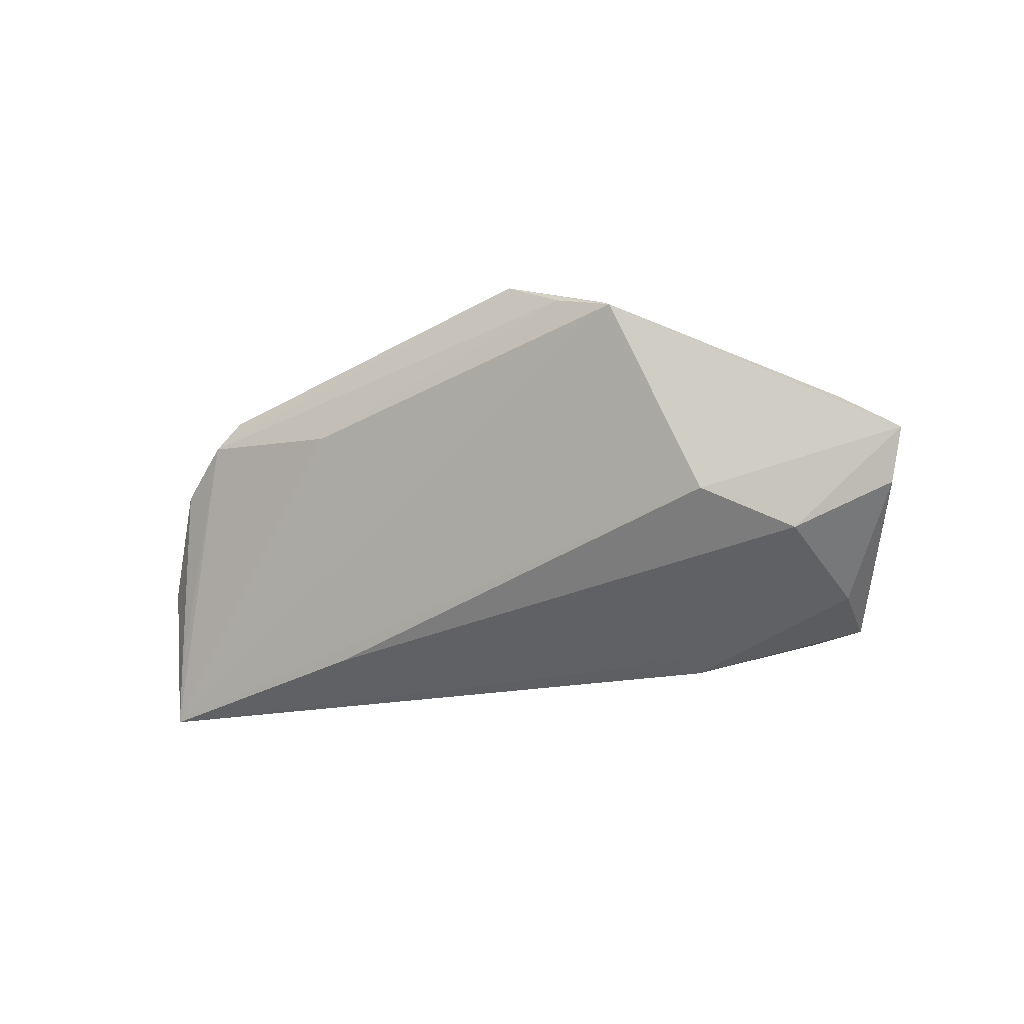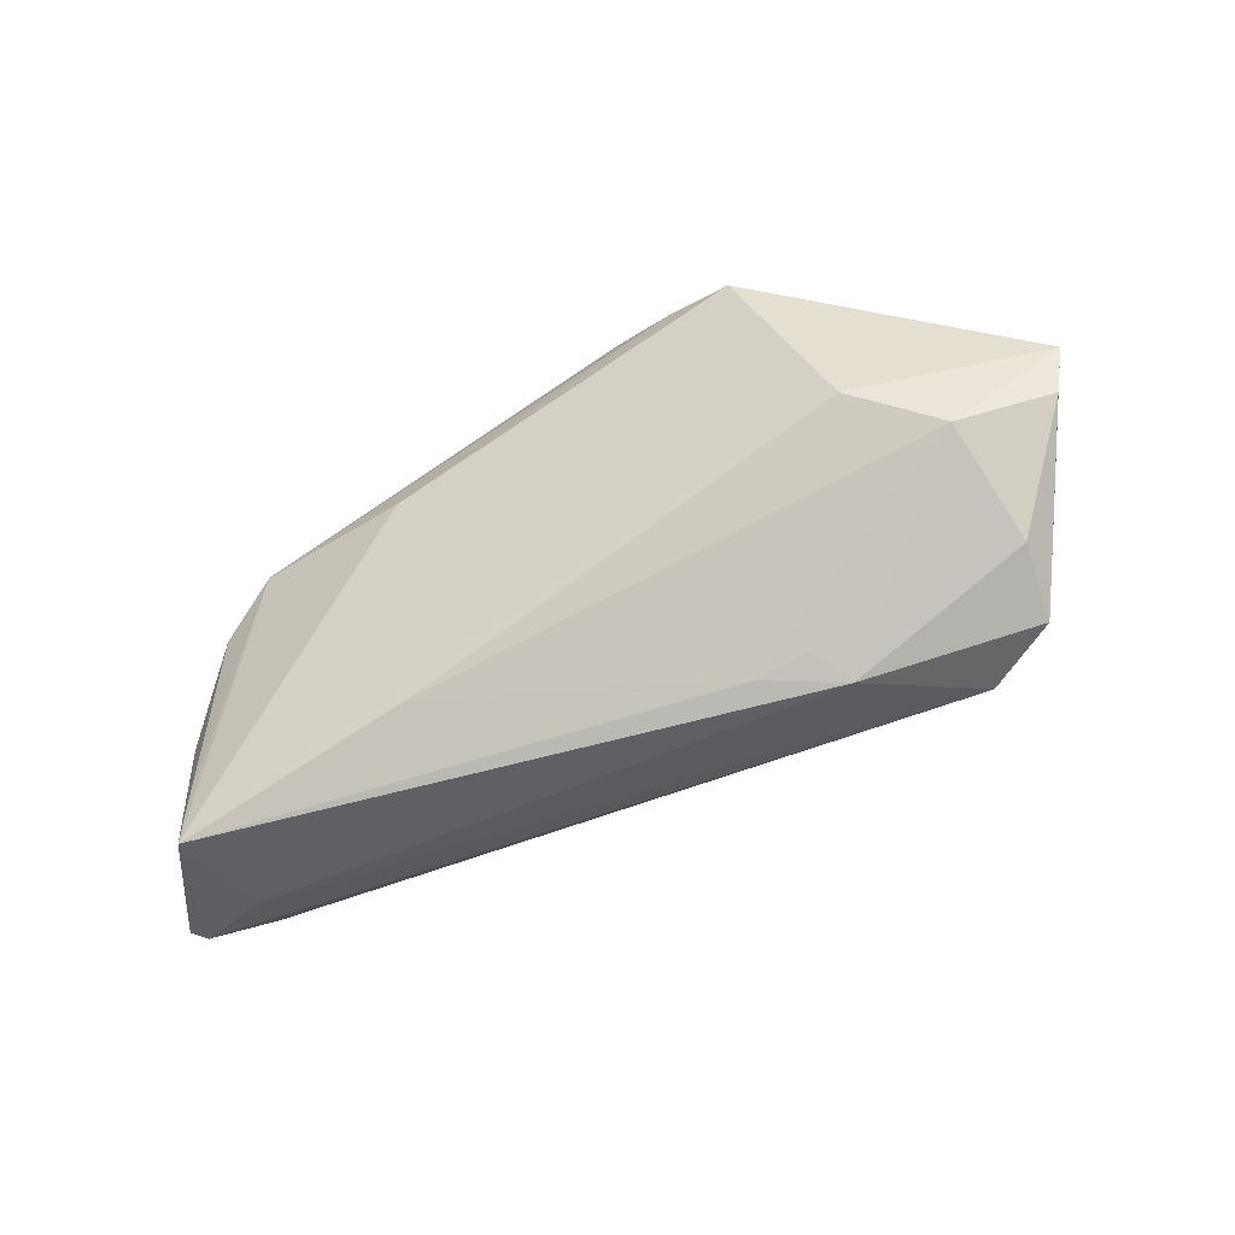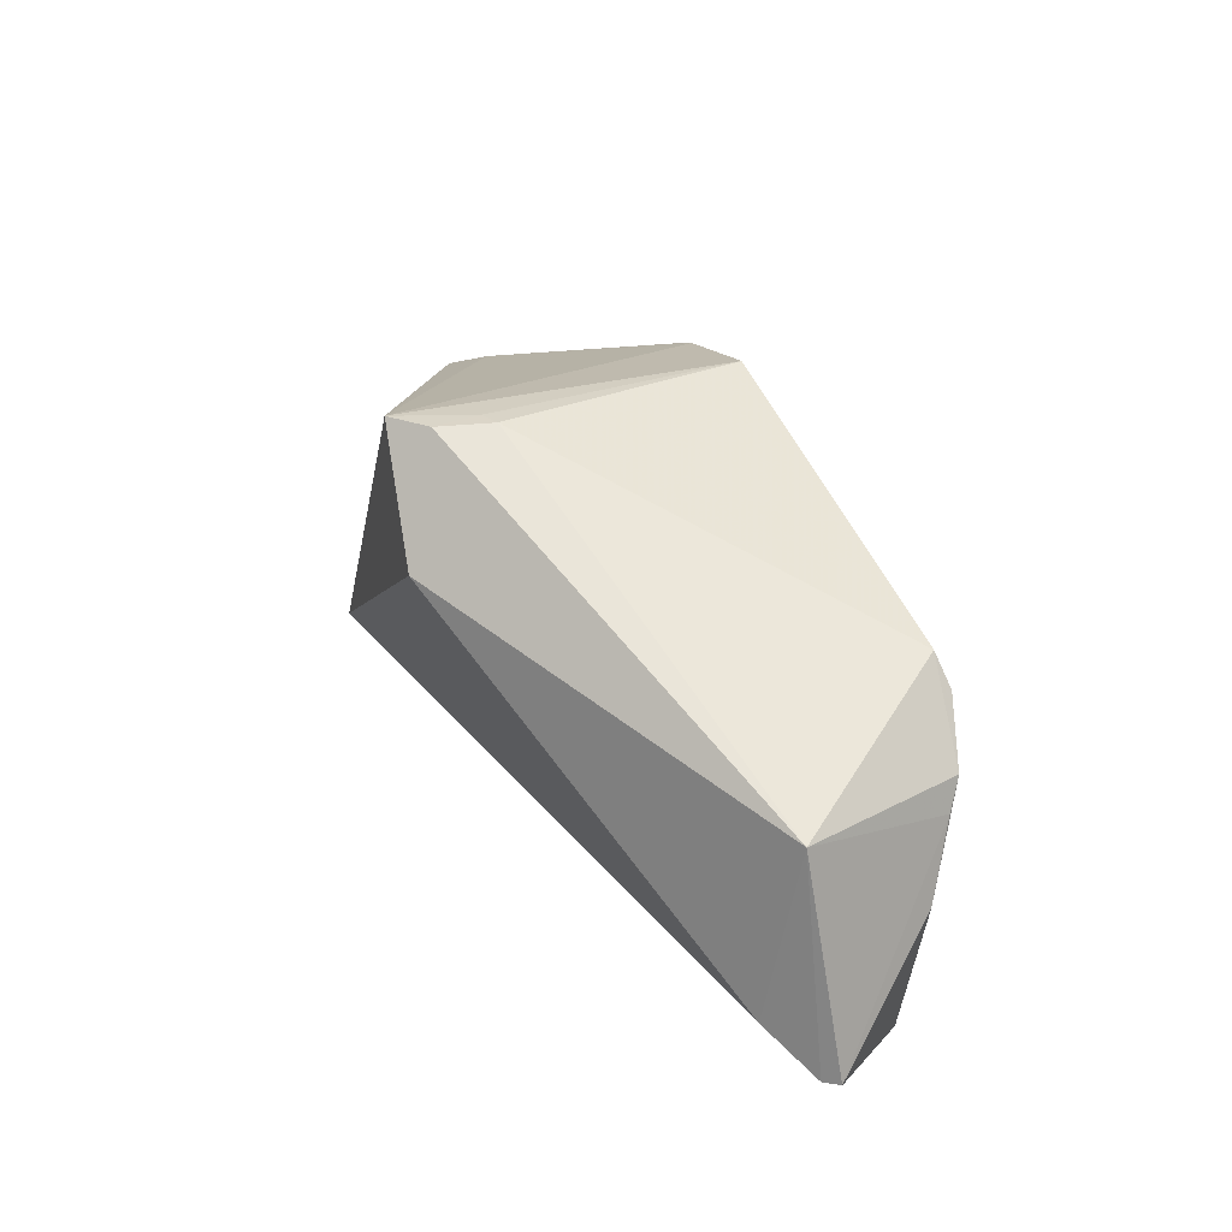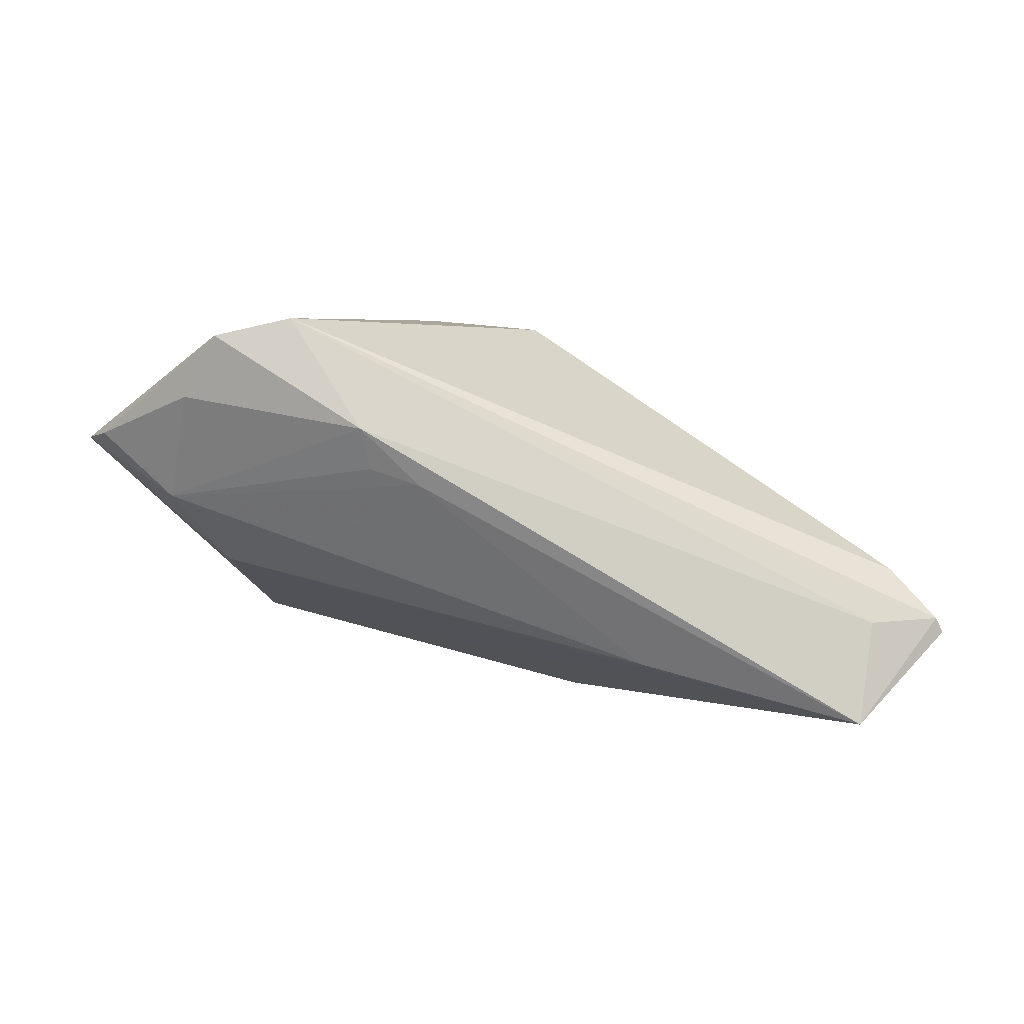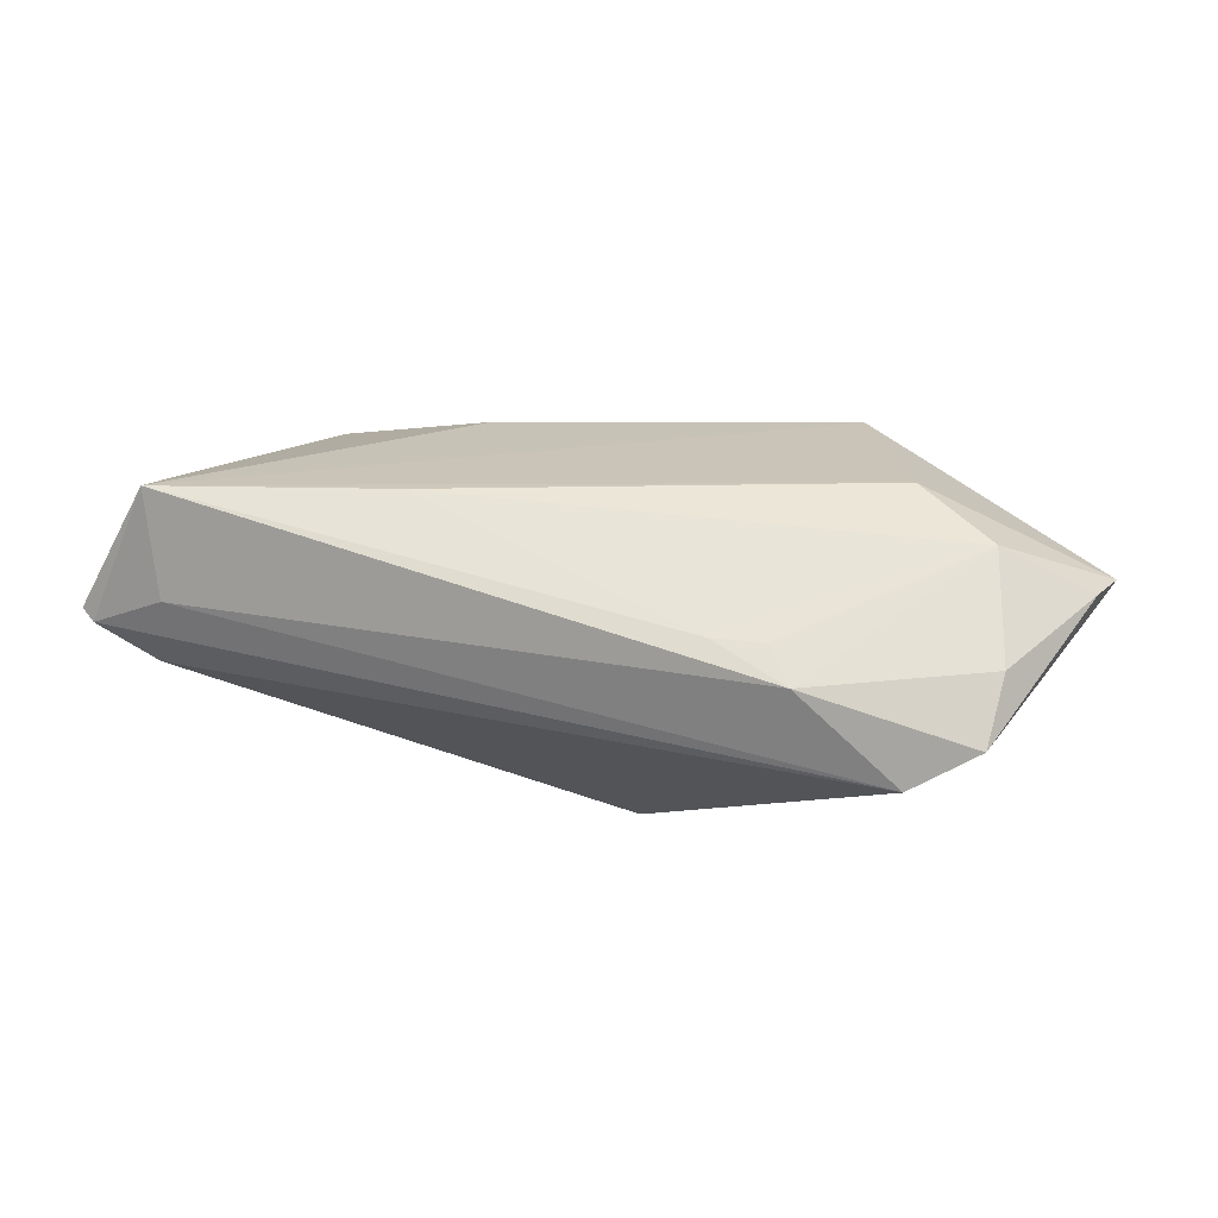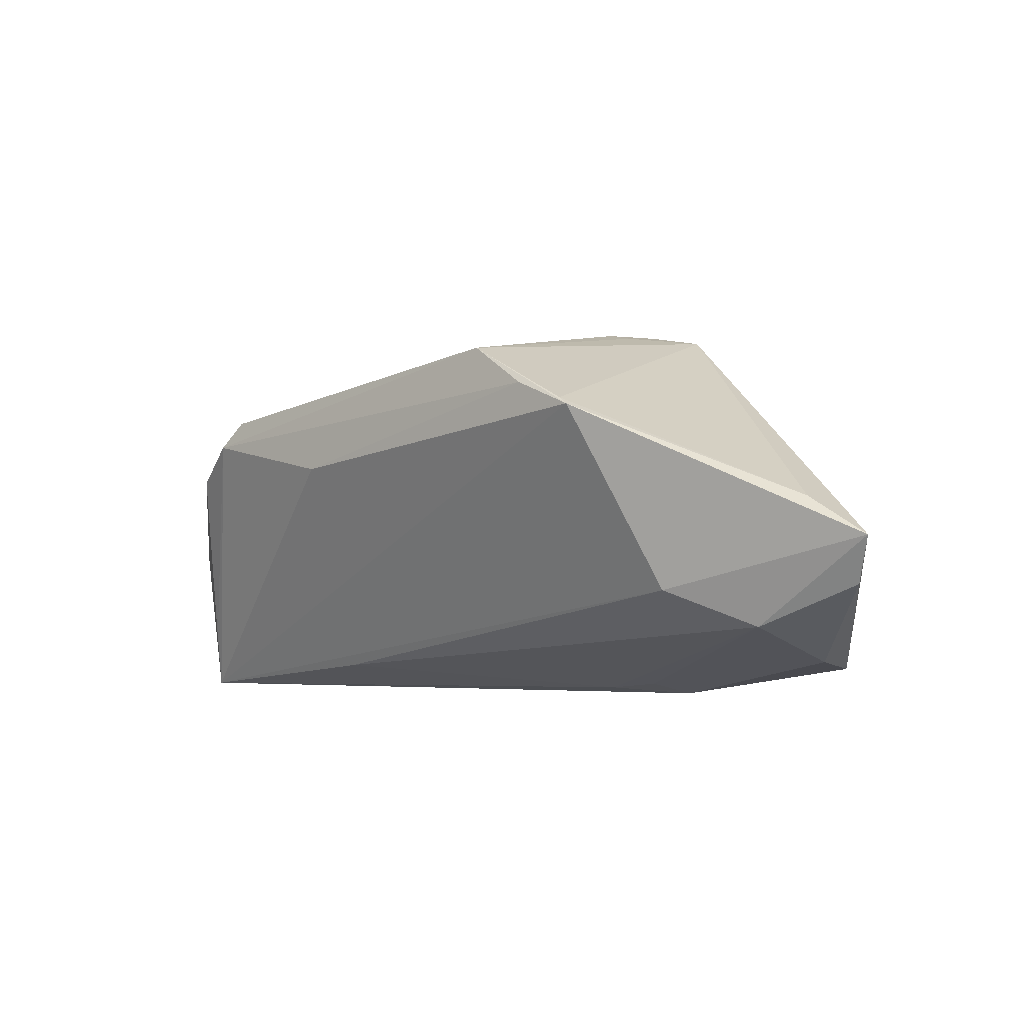
<metadata>
{"format":"obj","ext":"obj","renderer":"f3d","projection":"perspective","resolution":1024,"background":"white","views":[{"elev":-25.2,"azim":33.5,"up":"+Y"},{"elev":-68.9,"azim":32.6,"up":"+Y"},{"elev":43.6,"azim":-114.6,"up":"+Y"},{"elev":-77.2,"azim":166.7,"up":"+Y"},{"elev":-6.4,"azim":6.8,"up":"+Z"},{"elev":-2.5,"azim":42.1,"up":"+Y"}]}
</metadata>
<code>
v 0.03061 0.01293 0.02397
v 0.02933 0.01378 0.02371
v 0.01338 -0.02335 -0.006493
v 0.0124 0.02608 -0.01132
v 0.02001 -0.02264 -0.007042
v 0.04552 -0.01917 -0.01008
v -0.04852 0.01095 -0.00122
v 0.02285 0.01612 0.02397
v 0.0364 -0.00988 0.01239
v 0.001931 0.01526 -0.02481
v -0.05997 -0.01543 -0.001324
v -0.04946 -0.01892 -0.001208
v -0.03184 0.01423 0.02308
v -0.03529 0.01092 0.02367
v -0.05037 -0.02409 0.0114
v -0.04273 0.006182 0.02072
v -0.05183 -0.01118 -0.007279
v 0.01194 0.02674 -0.01755
v -0.01571 0.006921 0.02397
v 0.05273 0.001623 0.004716
v 0.04523 -0.01445 0.004389
v -0.02078 -0.02061 0.01101
v 0.04321 -0.02036 -0.01898
v -0.04498 0.003088 0.0186
v 0.05932 -0.00318 0.001672
v -0.05851 -0.01569 -0.003071
v 0.02229 -0.02409 -0.01218
v -0.04999 -0.005127 0.01426
v 0.03427 -0.01905 -0.02322
v -0.04853 -0.01687 0.01368
v 0.009705 0.02662 -0.01041
v 0.0147 0.02124 0.02304
v 0.01701 0.02588 -0.02131
v 0.05654 -0.009141 -0.0007273
f 10 29 17
f 17 7 10
f 13 7 16
f 33 29 10
f 24 7 11
f 24 16 7
f 26 17 29
f 29 12 26
f 11 7 26
f 7 17 26
f 26 15 11
f 26 12 15
f 25 21 34
f 27 12 29
f 15 12 27
f 23 33 25
f 29 33 23
f 25 34 23
f 23 27 29
f 32 33 4
f 8 1 32
f 9 1 15
f 9 21 25
f 25 1 9
f 25 33 20
f 20 1 25
f 11 15 28
f 28 24 11
f 16 24 28
f 15 27 3
f 21 27 6
f 27 23 6
f 6 34 21
f 6 23 34
f 18 4 33
f 10 7 18
f 18 33 10
f 13 32 31
f 32 4 31
f 4 18 31
f 31 7 13
f 31 18 7
f 14 32 13
f 14 8 32
f 13 16 14
f 22 9 15
f 21 9 22
f 15 3 22
f 22 3 21
f 2 20 33
f 1 20 2
f 2 33 32
f 32 1 2
f 5 27 21
f 21 3 5
f 5 3 27
f 1 8 19
f 8 14 19
f 15 1 19
f 19 14 15
f 15 14 30
f 30 14 16
f 30 28 15
f 16 28 30

</code>
